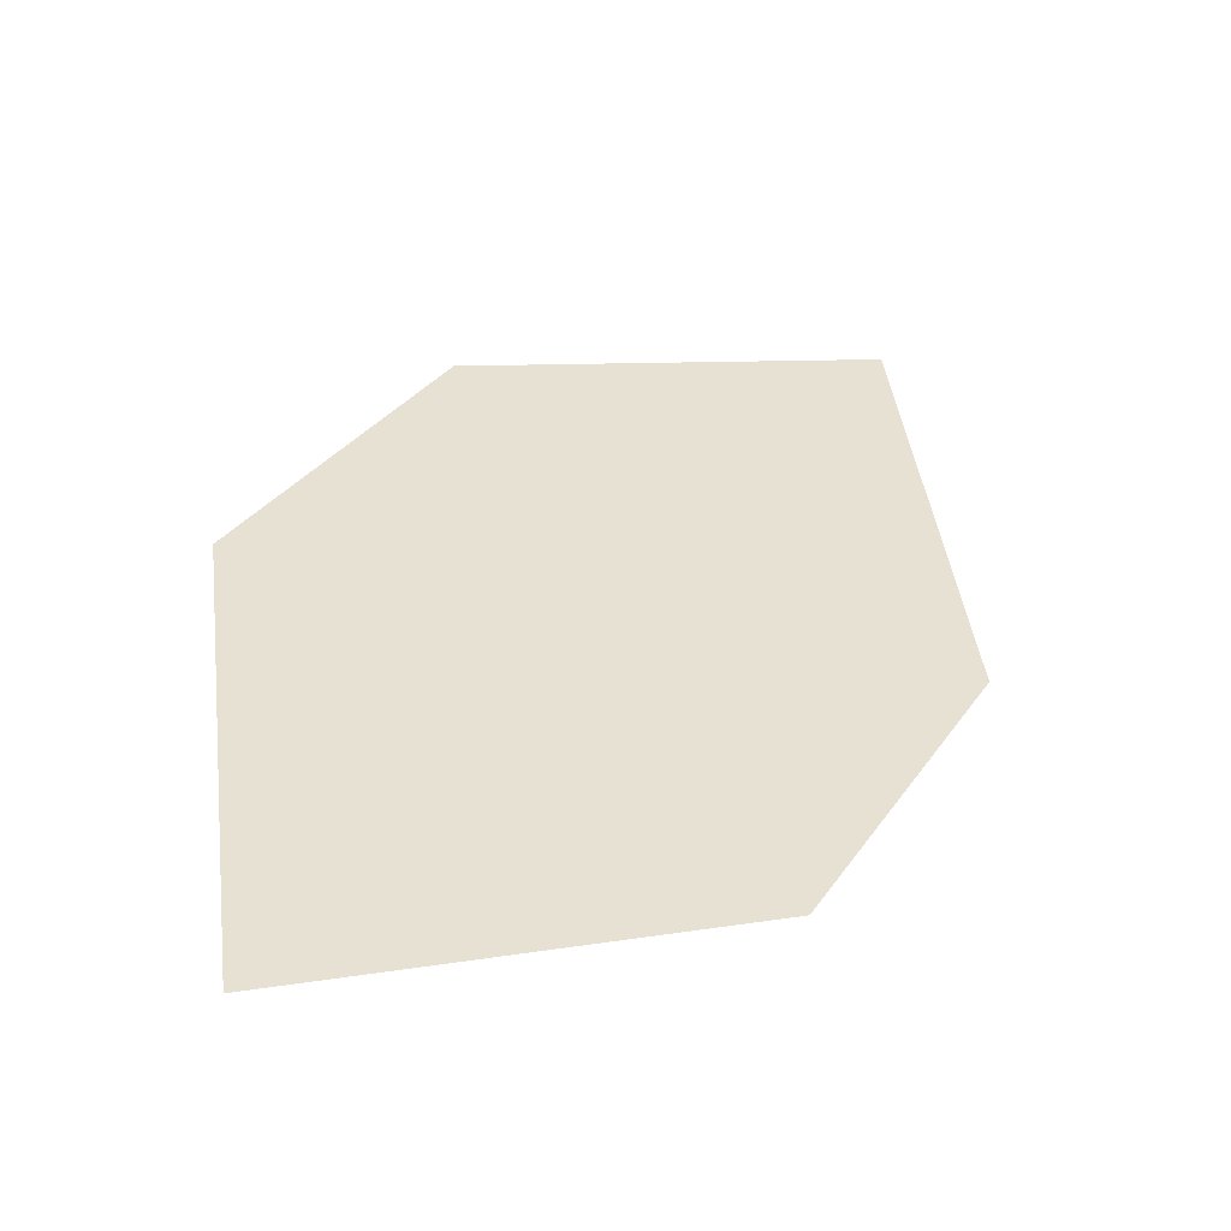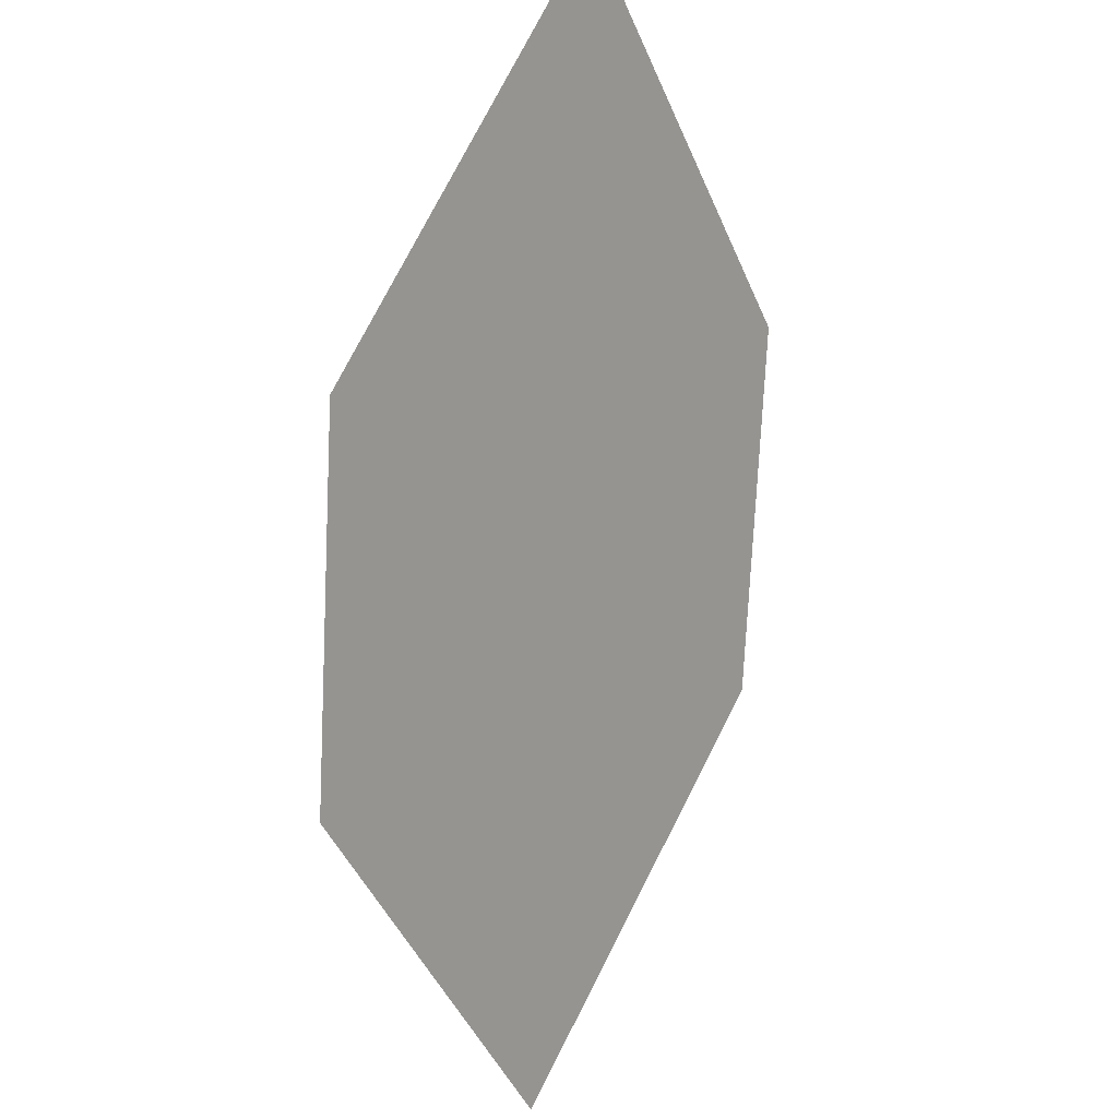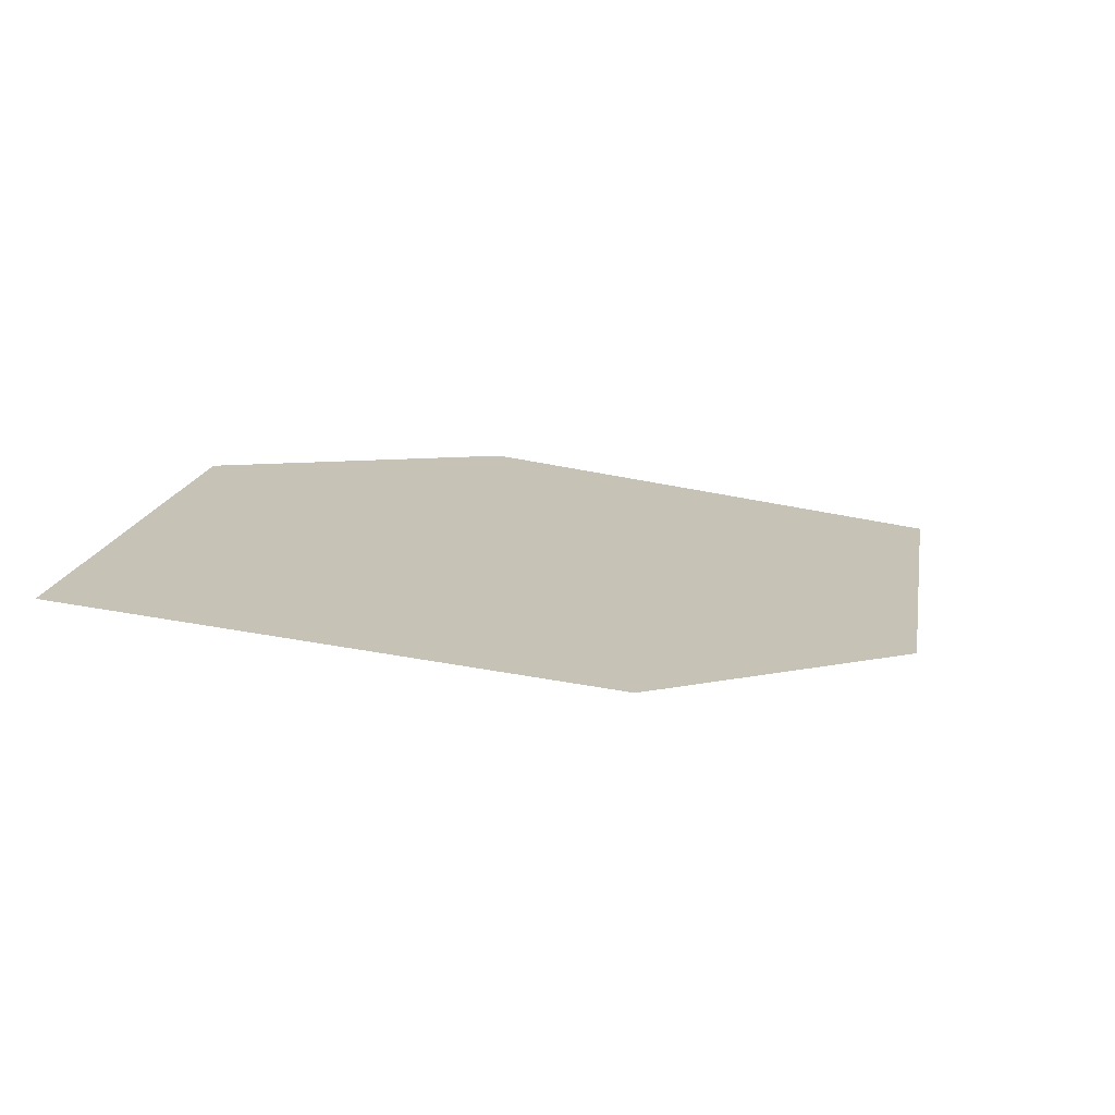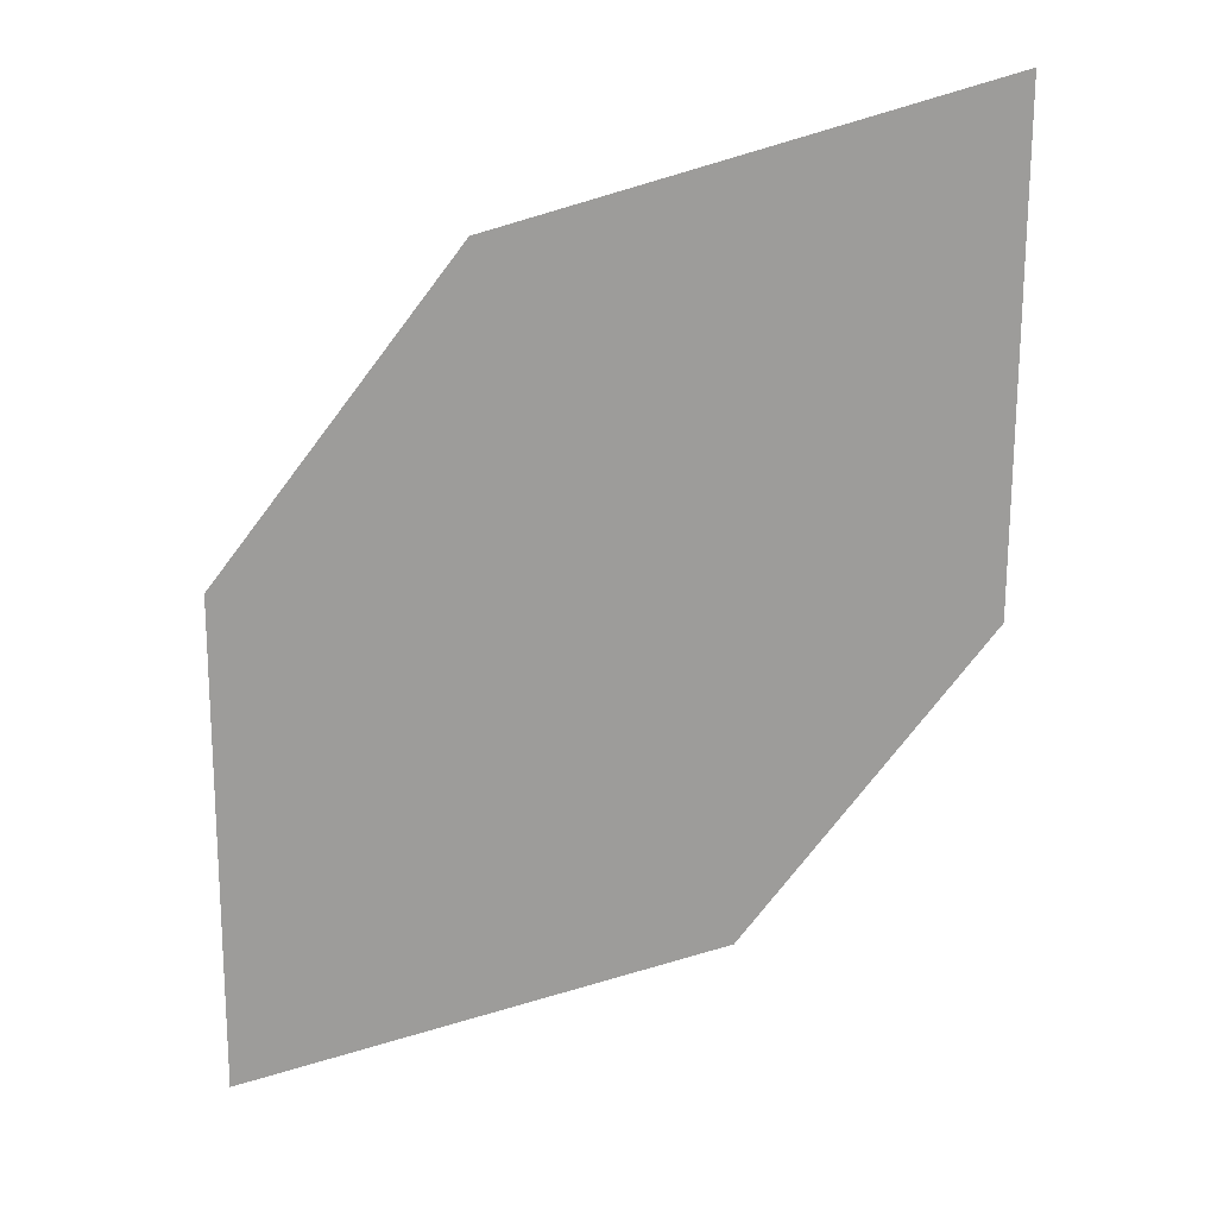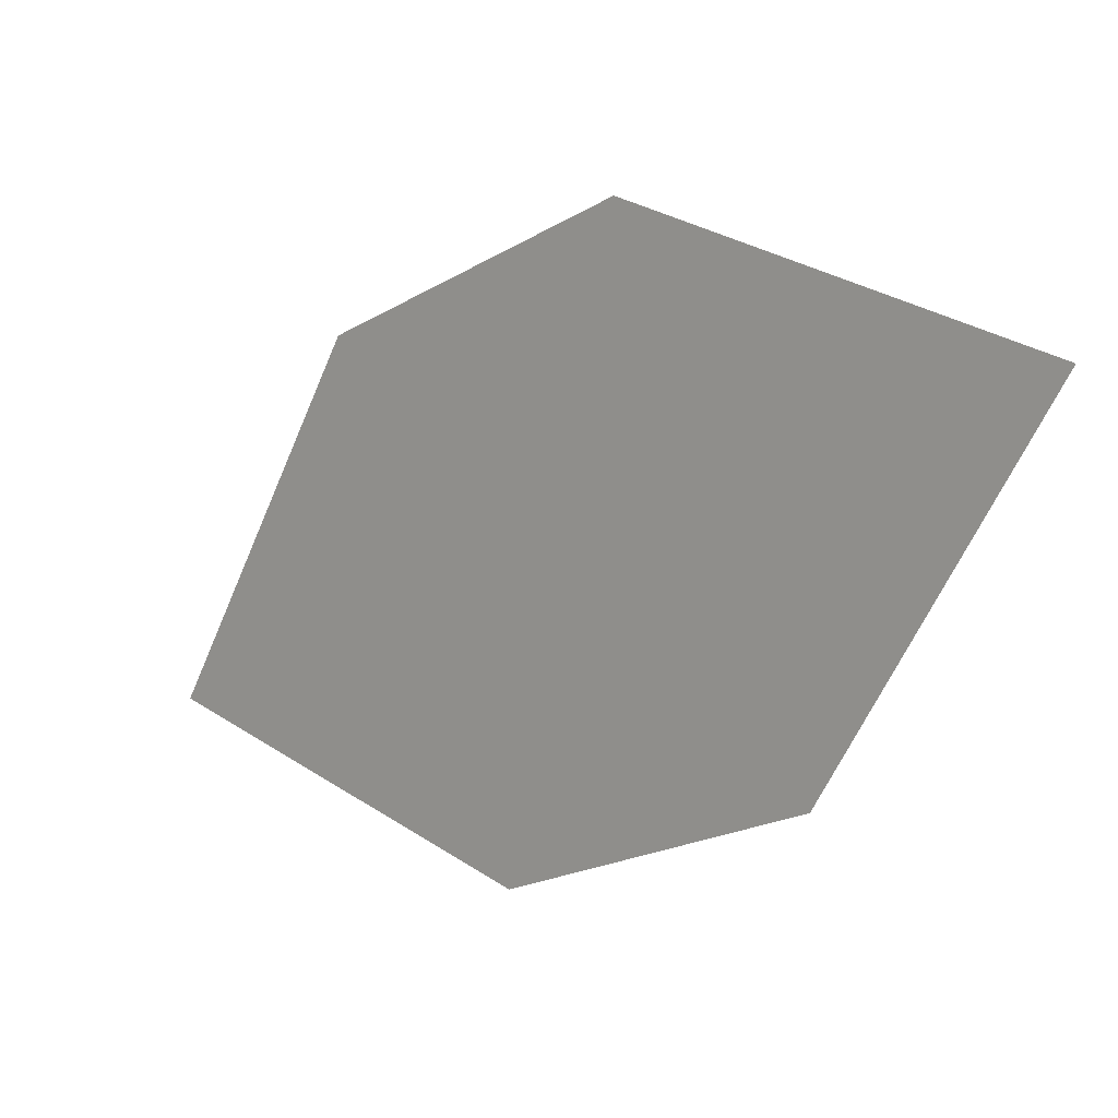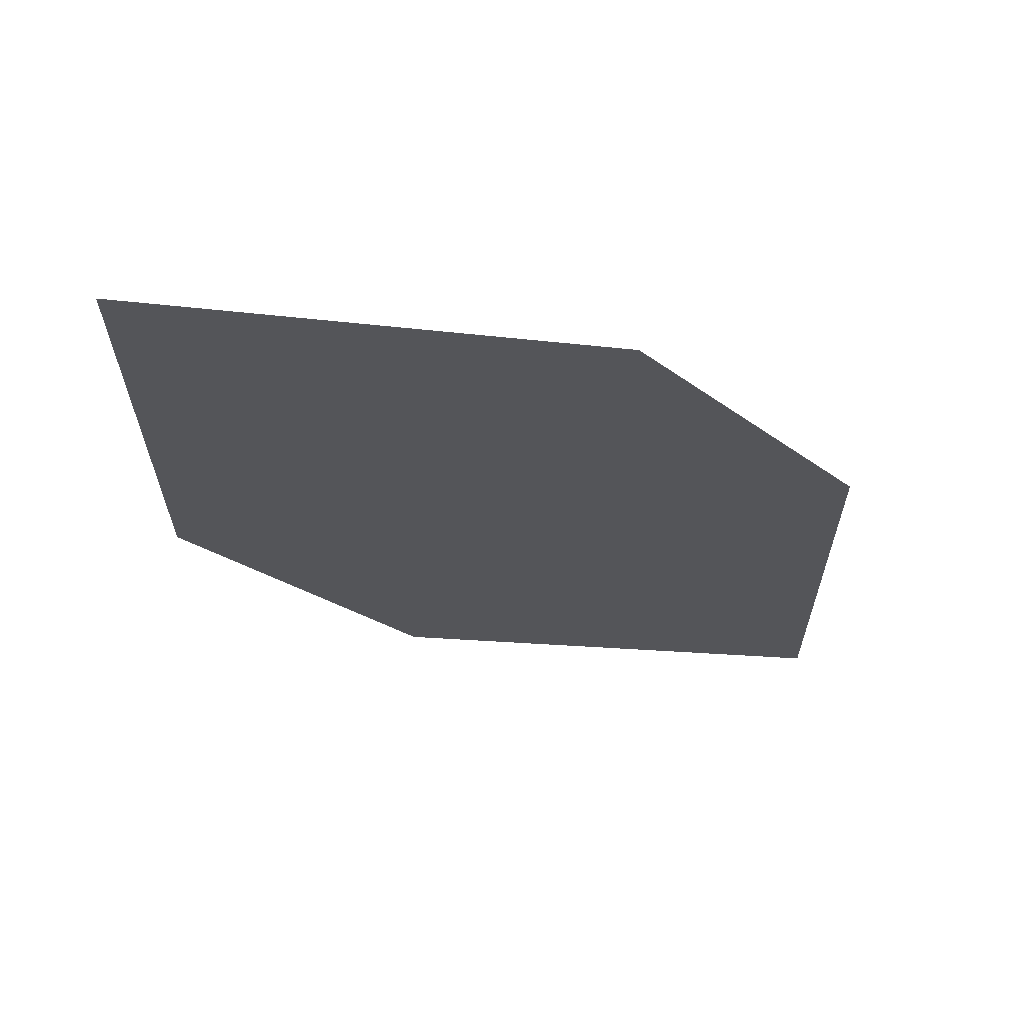
<metadata>
{"format":"obj","ext":"obj","renderer":"f3d","projection":"perspective","resolution":1024,"background":"white","views":[{"elev":-19.6,"azim":-121.8,"up":"+Y"},{"elev":63.0,"azim":-157.8,"up":"+Y"},{"elev":76.7,"azim":91.1,"up":"+Y"},{"elev":49.2,"azim":-106.4,"up":"+Y"},{"elev":51.0,"azim":-55.0,"up":"+Y"},{"elev":35.7,"azim":73.7,"up":"+Y"}]}
</metadata>
<code>
o leaves.107
v 0.08214 0.1656 1.418
v 0.07743 0.1761 1.465
v 0.1091 0.2451 1.499
v 0.1048 0.2081 1.425
v 0.1139 0.2346 1.452
v 0.08643 0.2026 1.492
f 1 2 6 3
f 1 3 5 4

</code>
